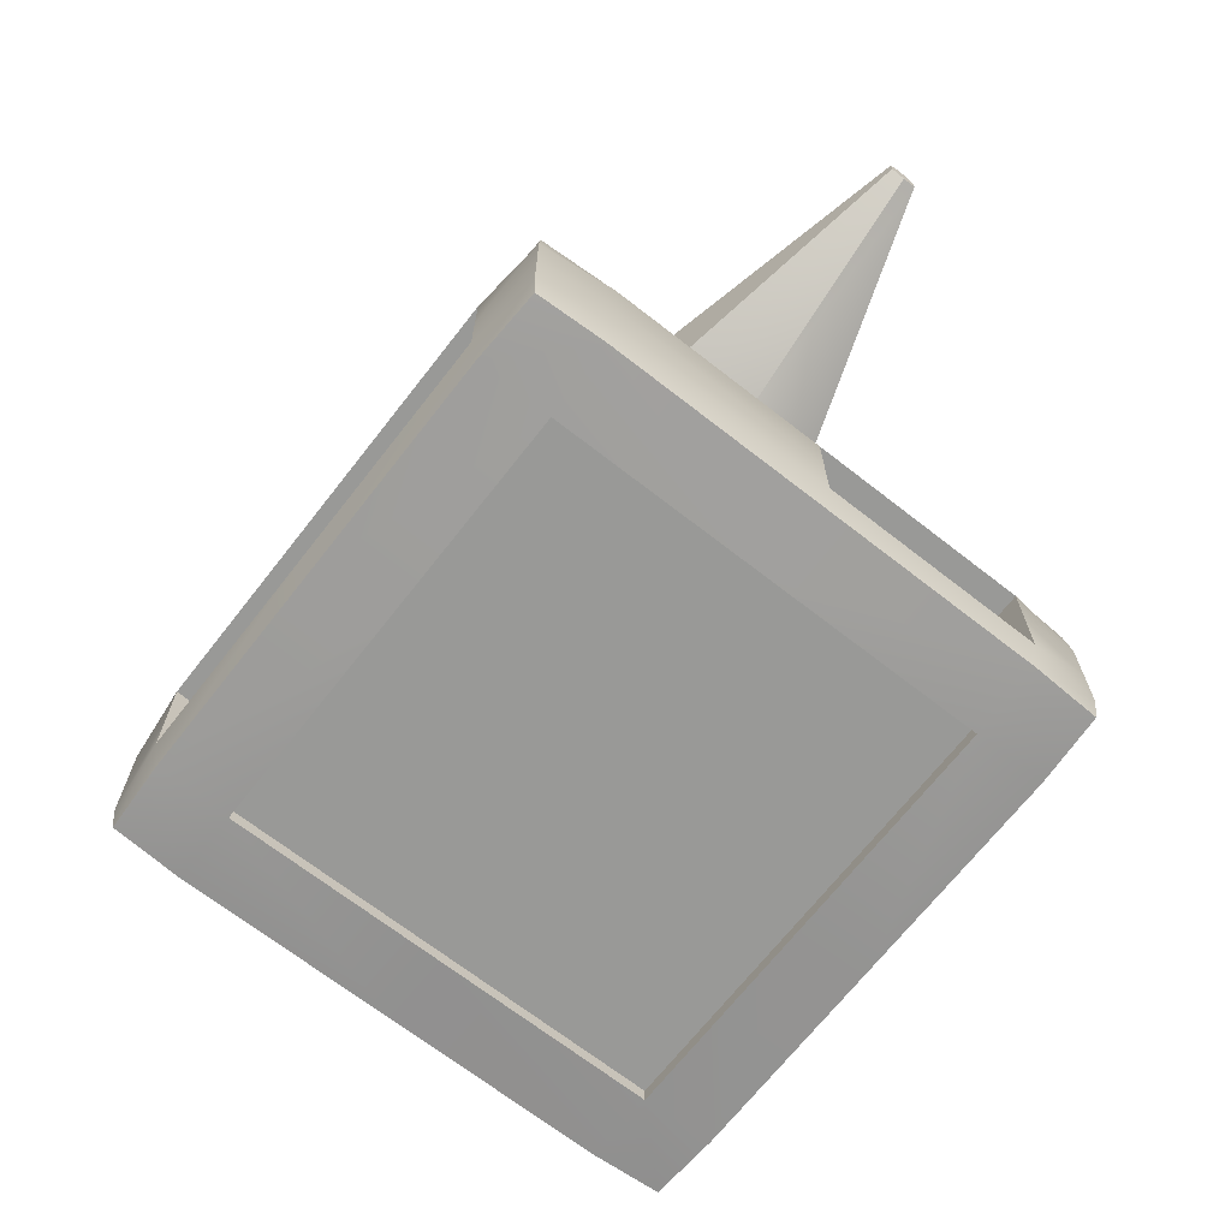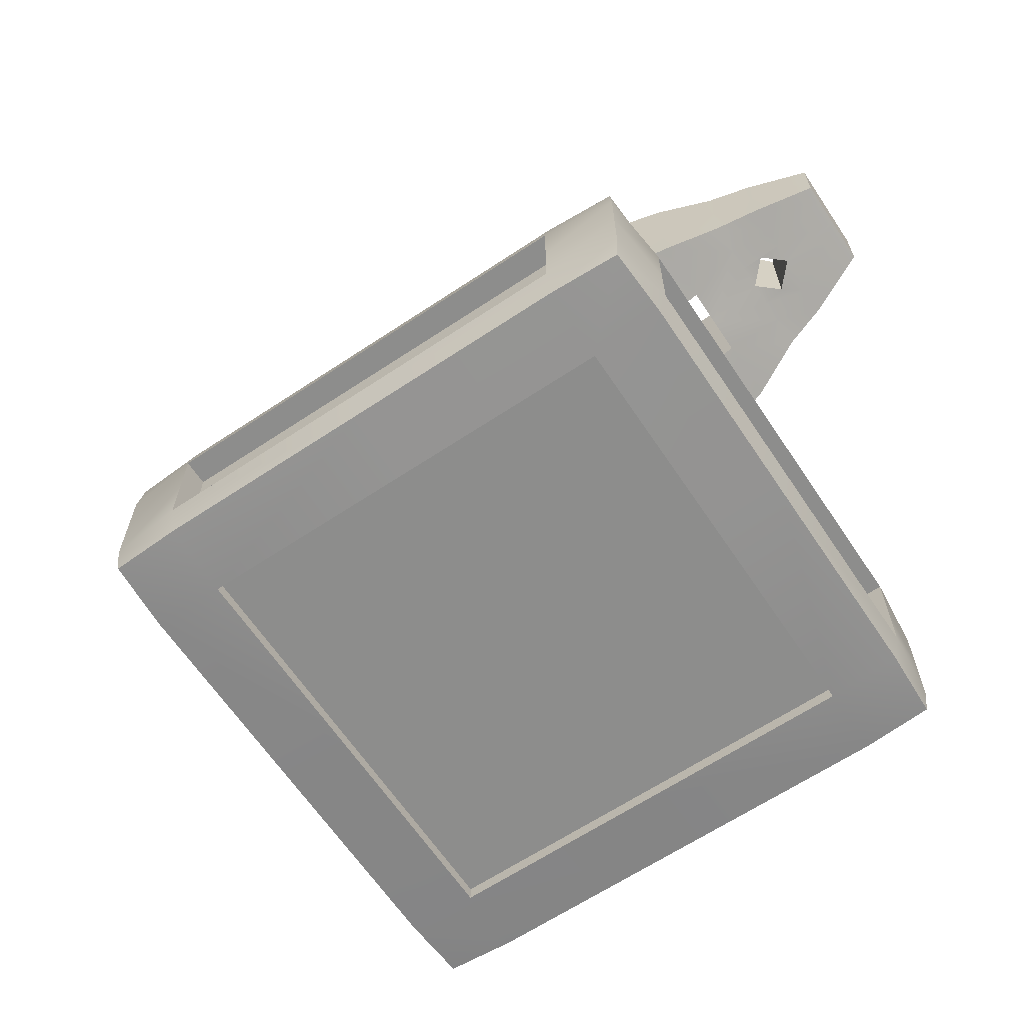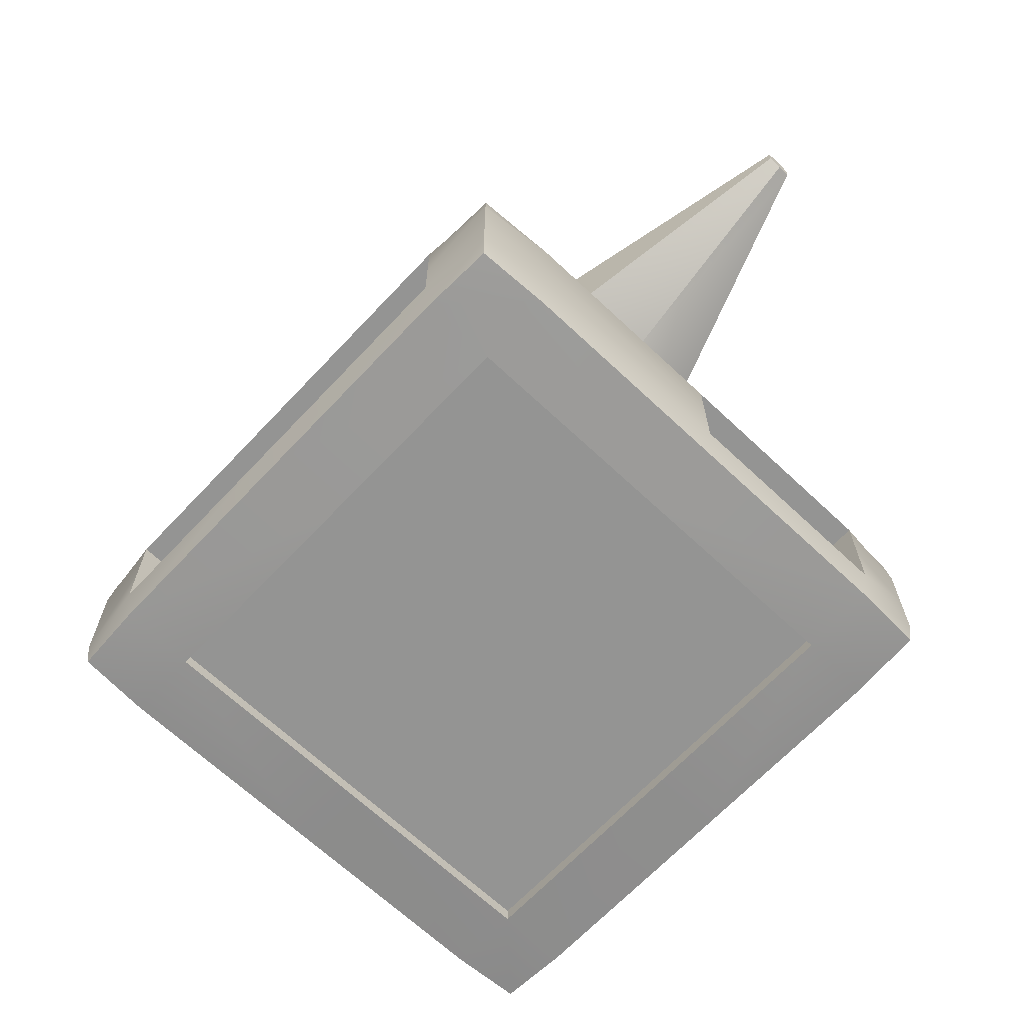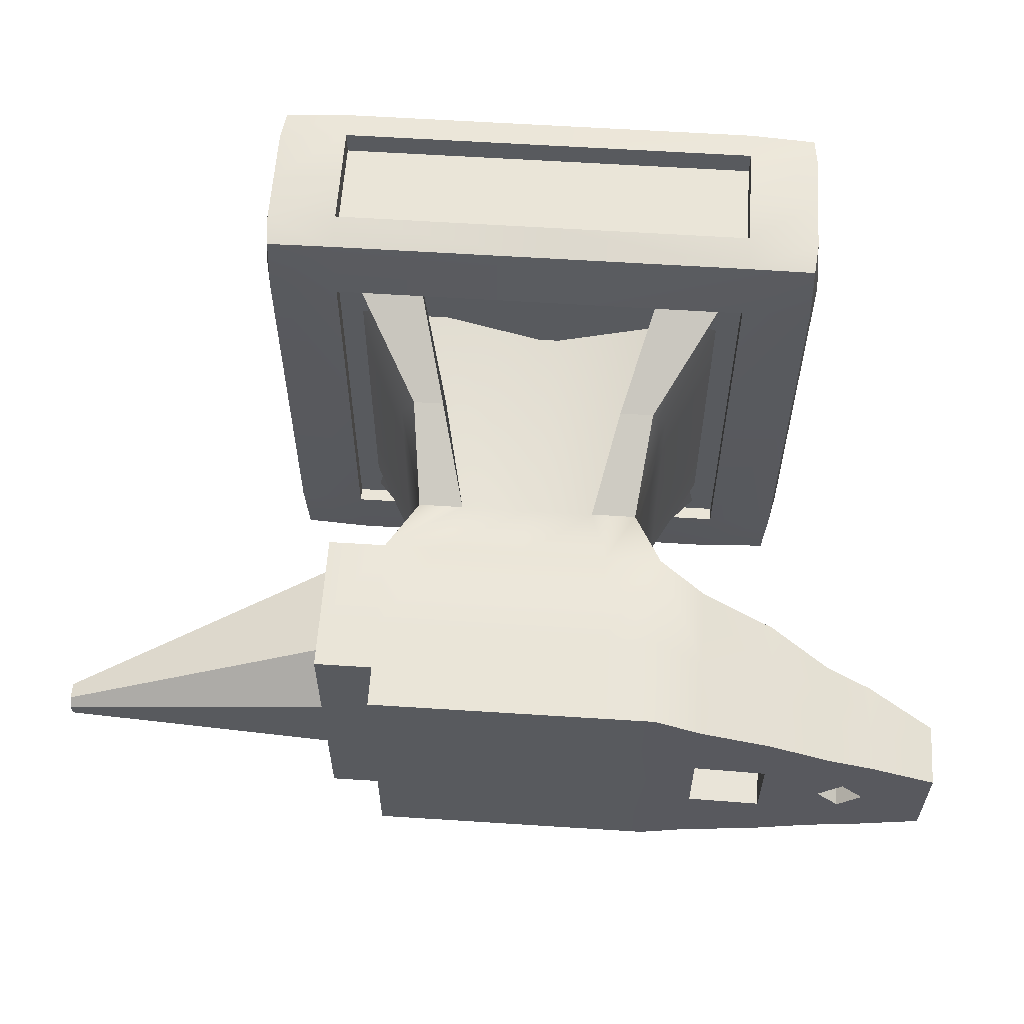
<metadata>
{"format":"obj","ext":"obj","renderer":"f3d","projection":"perspective","resolution":1024,"background":"white","views":[{"elev":-68.8,"azim":52.0,"up":"+Y"},{"elev":-64.5,"azim":-146.2,"up":"+Y"},{"elev":-67.0,"azim":46.7,"up":"+Y"},{"elev":59.5,"azim":-176.2,"up":"+Z"}]}
</metadata>
<code>
g default
v -13.25 0.9374 13.63
v -7.785 0.9374 13.63
v -12.18 7.372 13.16
v -8.858 7.372 13.16
v -12.18 7.372 9.838
v -8.858 7.372 9.838
v -13.25 0.9374 9.369
v -7.785 0.9374 9.369
v -11.86 4.345 12.62
v -9.174 4.345 12.62
v -9.174 4.345 10.37
v -11.86 4.345 10.37
v -10.52 0.9374 13.13
v -10.52 0.9374 9.871
v -10.52 4.345 10.37
v -10.52 7.372 9.838
v -10.52 7.372 13.16
v -10.52 4.345 12.62
v -9.712 4.345 10.37
v -8.84 0.9374 9.32
v -8.84 0.9374 13.68
v -9.712 4.345 12.62
v -9.522 7.372 13.16
v -9.522 7.372 9.838
v -12.2 0.9374 13.68
v -12.2 0.9374 9.32
v -11.32 4.345 10.37
v -11.51 7.372 9.838
v -11.51 7.372 13.16
v -11.32 4.345 12.62
v -12.18 5.253 9.838
v -11.51 5.253 9.838
v -10.52 5.253 9.838
v -9.522 5.253 9.838
v -8.858 5.253 9.838
v -8.858 5.253 13.16
v -9.522 5.253 13.16
v -10.52 5.253 13.16
v -11.51 5.253 13.16
v -12.18 5.253 13.16
v -12.18 6.893 9.838
v -11.51 6.893 9.838
v -10.52 6.893 9.838
v -9.522 6.893 9.838
v -8.858 6.893 9.838
v -8.858 6.893 13.16
v -9.522 6.893 13.16
v -10.52 6.893 13.16
v -11.51 6.893 13.16
v -12.18 6.893 13.16
v -8.186 5.253 9.838
v -8.186 5.253 13.16
v -8.186 6.893 9.838
v -8.186 6.893 13.16
v -15.53 6.734 12.09
v -15.53 6.734 10.91
v -15.53 7.282 12.09
v -15.53 7.282 10.91
v -15.53 7.442 12.09
v -15.53 7.442 10.91
v -12.18 7.372 11.5
v -11.51 7.372 11.5
v -10.52 7.372 11.5
v -9.522 7.372 11.5
v -8.858 7.372 11.5
v -8.858 6.893 11.5
v -8.186 6.893 11.5
v -8.186 4.941 11.5
v -8.858 4.941 11.5
v -9.174 4.345 11.5
v -7.785 0.9374 11.5
v -8.84 0.9374 11.5
v -10.52 0.9374 11.5
v -12.2 0.9374 11.5
v -13.25 0.9374 11.5
v -11.86 4.345 11.5
v -12.18 5.253 11.5
v -15.53 6.734 11.5
v -15.53 7.282 11.5
v -15.53 7.442 11.5
v -12.18 7.372 12.49
v -11.51 7.372 12.49
v -10.52 7.372 12.49
v -9.522 7.372 12.49
v -8.858 7.372 12.49
v -8.858 6.893 12.49
v -8.186 6.893 12.49
v -8.186 5.253 12.49
v -8.858 5.253 12.49
v -9.174 4.345 12.17
v -7.785 0.9374 12.78
v -8.84 0.9374 12.81
v -10.52 0.9374 12.47
v -12.2 0.9374 12.81
v -13.25 0.9374 12.78
v -11.86 4.345 12.17
v -12.18 5.253 12.49
v -15.53 6.734 11.85
v -15.53 7.282 11.85
v -15.53 7.442 11.85
v -13.25 0.9374 10.22
v -12.2 0.9374 10.19
v -10.52 0.9374 10.52
v -8.84 0.9374 10.19
v -7.785 0.9374 10.22
v -9.174 4.345 10.82
v -8.858 5.253 10.5
v -8.186 5.253 10.5
v -8.186 6.893 10.5
v -8.858 6.893 10.5
v -8.858 7.372 10.5
v -9.522 7.372 10.5
v -10.52 7.372 10.5
v -11.51 7.372 10.5
v -12.18 7.372 10.5
v -15.53 7.442 11.15
v -15.53 7.282 11.15
v -15.53 6.734 11.15
v -12.18 5.253 10.5
v -11.86 4.345 10.82
v -11.51 6.355 9.838
v -12.18 6.355 9.838
v -15.53 7.102 10.91
v -15.53 7.102 11.15
v -15.53 7.102 11.5
v -15.53 7.102 11.85
v -15.53 7.102 12.09
v -12.18 6.355 13.16
v -11.51 6.355 13.16
v -10.52 6.355 13.16
v -9.522 6.355 13.16
v -8.858 6.355 13.16
v -8.186 6.355 13.16
v -8.186 6.355 12.49
v -8.186 6.355 10.5
v -8.186 6.355 9.838
v -8.858 6.355 9.838
v -9.522 6.355 9.838
v -10.52 6.355 9.838
v -8.186 6.893 12
v -8.186 6.893 11.02
v -5.044 6.902 11.58
v -5.044 6.814 11.66
v -5.044 6.814 11.5
v -5.044 6.902 11.5
v -5.044 6.633 11.66
v -5.044 6.581 11.5
v -5.044 6.814 11.33
v -5.044 6.633 11.33
v -5.044 6.902 11.42
v -9.43 3.186 9.822
v -8.811 1.149 8.702
v -9.023 3.186 9.822
v -7.756 1.149 8.752
v -8.811 1.149 14.29
v -9.43 3.186 13.17
v -7.756 1.149 14.24
v -9.023 3.186 13.17
v -11.61 3.186 9.822
v -12.02 3.186 9.822
v -12.23 1.149 8.702
v -13.28 1.149 8.752
v -13.28 1.149 14.24
v -12.23 1.149 14.29
v -11.61 3.186 13.17
v -12.02 3.186 13.17
v -12.18 3.222 9.907
v -12.18 3.222 10.54
v -12.18 3.222 11.5
v -12.18 3.222 12.45
v -12.18 3.222 13.09
v -8.876 3.277 13.08
v -8.876 3.277 12.45
v -8.876 3.277 11.5
v -8.876 3.277 10.55
v -8.876 3.277 9.92
v -12.72 5.549 12.94
v -12.72 6.504 12.94
v -12.72 6.971 12.94
v -12.72 7.386 12.94
v -12.72 7.386 11.96
v -12.72 7.386 11.5
v -12.72 7.386 11.04
v -12.72 7.386 10.05
v -12.72 6.971 10.05
v -12.72 6.504 10.05
v -12.72 5.549 10.05
v -12.72 5.549 11.04
v -12.72 5.549 11.5
v -12.72 5.549 11.96
v -13.56 7.399 11.5
v -13.56 7.399 11.95
v -13.56 7.399 12.73
v -13.56 7.047 12.73
v -13.56 6.651 12.73
v -13.56 5.84 12.73
v -13.56 5.84 11.95
v -13.56 5.84 11.5
v -13.56 5.84 11.04
v -13.56 5.84 10.26
v -13.56 6.651 10.26
v -13.56 7.047 10.26
v -13.56 7.399 10.26
v -13.56 7.399 11.04
v -14.77 7.425 11.5
v -14.77 7.425 12
v -14.77 7.425 12.34
v -14.77 7.189 12.34
v -14.77 6.923 12.34
v -14.77 6.379 12.34
v -14.77 6.379 12
v -14.77 6.379 11.5
v -14.77 6.379 10.99
v -14.77 6.379 10.65
v -14.77 6.923 10.65
v -14.77 7.189 10.65
v -14.77 7.425 10.65
v -14.77 7.425 10.99
v -14.24 7.416 12.48
v -14.24 7.416 12.08
v -14.24 7.416 11.5
v -14.24 7.416 10.91
v -14.24 7.416 10.52
v -14.24 7.141 10.52
v -14.24 6.83 10.52
v -14.24 6.195 10.52
v -14.24 6.195 10.91
v -14.24 6.195 11.5
v -14.24 6.195 12.08
v -14.24 6.195 12.48
v -14.24 6.83 12.48
v -14.24 7.141 12.48
v -14.77 7.425 11.24
v -14.24 7.416 11.2
v -14.24 7.416 11.79
v -14.77 7.425 11.75
v -14.5 7.421 11.77
v -14.5 7.421 11.22
v -14.77 6.379 11.24
v -14.24 6.195 11.2
v -14.24 6.195 11.79
v -14.77 6.379 11.75
v -14.5 6.287 11.22
v -14.5 6.287 11.77
g pCube8
f 37 38 18 22
f 112 113 63 64
f 15 33 34 19
f 72 73 103 104
f 69 70 106 107
f 119 120 76 77
f 18 13 21 22
f 70 174 175 106
f 14 15 19 20
f 120 168 169 76
f 73 74 102 103
f 26 27 15 14
f 27 32 33 15
f 113 114 62 63
f 38 39 30 18
f 30 25 13 18
f 152 151 153 154
f 71 72 104 105
f 156 155 157 158
f 36 37 22 10
f 111 112 64 65
f 19 34 35 11
f 101 102 74 75
f 160 159 161 162
f 31 32 27 12
f 61 62 114 115
f 9 30 39 40
f 163 164 165 166
f 41 42 121 122
f 139 121 42 43
f 138 139 43 44
f 137 138 44 45
f 141 135 109
f 46 47 131 132
f 47 48 130 131
f 48 49 129 130
f 128 129 49 50
f 117 124 125 79
f 5 28 42 41
f 43 42 28 16
f 44 43 16 24
f 45 44 24 6
f 65 66 110 111
f 23 47 46 4
f 17 48 47 23
f 29 49 48 17
f 50 49 29 3
f 116 117 79 80
f 68 69 107 108
f 136 137 45 53
f 109 110 66 141
f 46 132 133 54
f 194 195 178 179
f 185 186 201 202
f 179 180 193 194
f 184 185 202 203
f 81 82 62 61
f 63 62 82 83
f 64 63 83 84
f 65 64 84 85
f 85 86 66 65
f 67 66 140
f 142 143 144 145
f 88 89 69 68
f 89 90 70 69
f 90 173 174 70
f 91 92 72 71
f 92 93 73 72
f 93 94 74 73
f 75 74 94 95
f 76 169 170 96
f 77 76 96 97
f 79 125 126 99
f 80 79 99 100
f 3 29 82 81
f 83 82 29 17
f 84 83 17 23
f 85 84 23 4
f 46 86 85 4
f 87 86 46 54
f 133 134 87 54
f 36 89 88 52
f 10 90 89 36
f 172 173 90 10
f 21 92 91 2
f 13 93 92 21
f 25 94 93 13
f 95 94 25 1
f 96 170 171 9
f 97 96 9 40
f 196 197 190 177
f 99 126 127 57
f 100 99 57 59
f 180 181 192 193
f 7 26 102 101
f 103 102 26 14
f 104 103 14 20
f 105 104 20 8
f 106 175 176 11
f 107 106 11 35
f 108 107 35 51
f 109 135 136 53
f 45 110 109 53
f 111 110 45 6
f 24 112 111 6
f 16 113 112 24
f 28 114 113 16
f 115 114 28 5
f 203 204 183 184
f 58 117 116 60
f 123 124 117 58
f 187 188 199 200
f 12 120 119 31
f 167 168 120 12
f 122 121 32 31
f 200 201 186 187
f 56 118 124 123
f 125 124 118 78
f 126 125 78 98
f 127 126 98 55
f 177 178 195 196
f 40 39 129 128
f 130 129 39 38
f 131 130 38 37
f 132 131 37 36
f 133 132 36 52
f 52 88 134 133
f 144 143 146 147
f 148 144 147 149
f 136 135 108 51
f 35 137 136 51
f 35 34 138 137
f 34 33 139 138
f 33 32 121 139
f 140 66 86 87
f 87 134 140
f 141 66 67
f 145 144 148 150
f 140 134 143 142
f 67 140 142 145
f 134 88 146 143
f 88 68 147 146
f 68 108 149 147
f 108 135 148 149
f 135 141 150 148
f 141 67 145 150
f 20 19 151 152
f 19 11 153 151
f 11 176 153
f 8 20 152 154
f 22 21 155 156
f 21 2 157 155
f 158 172 10
f 10 22 156 158
f 12 27 159 160
f 27 26 161 159
f 26 7 162 161
f 160 167 12
f 1 25 164 163
f 25 30 165 164
f 30 9 166 165
f 9 171 166
f 7 167 160 162
f 7 101 168 167
f 169 168 101 75
f 170 169 75 95
f 171 170 95 1
f 166 171 1 163
f 2 172 158 157
f 2 91 173 172
f 174 173 91 71
f 175 174 71 105
f 176 175 105 8
f 153 176 8 154
f 40 128 178 177
f 179 178 128 50
f 50 3 180 179
f 3 81 181 180
f 182 181 81 61
f 183 182 61 115
f 184 183 115 5
f 5 41 185 184
f 41 122 186 185
f 187 186 122 31
f 31 119 188 187
f 189 188 119 77
f 190 189 77 97
f 177 190 97 40
f 235 237 236 206 220
f 219 220 206 207
f 232 219 207 208
f 208 209 231 232
f 230 231 209 210
f 210 211 229 230
f 226 227 213 214
f 214 215 225 226
f 224 225 215 216
f 223 224 216 217
f 217 218 222 223
f 218 233 238 234 222
f 100 206 236 80
f 207 206 100 59
f 208 207 59 57
f 127 209 208 57
f 210 209 127 55
f 98 211 210 55
f 78 212 242
f 78 239 212
f 214 213 118 56
f 123 215 214 56
f 216 215 123 58
f 217 216 58 60
f 116 218 217 60
f 80 233 218 116
f 193 192 220 219
f 191 235 220 192
f 222 234 191 204
f 223 222 204 203
f 203 202 224 223
f 202 201 225 224
f 226 225 201 200
f 200 199 227 226
f 228 240 198
f 198 241 228
f 230 229 197 196
f 196 195 231 230
f 232 231 195 194
f 194 193 219 232
f 80 205 233
f 191 234 221
f 221 235 191
f 80 236 205
f 205 236 237
f 221 237 235
f 234 238 221
f 205 238 233
f 118 213 239 78
f 240 243 239 213 227
f 198 240 227 199
f 229 241 198 197
f 211 242 244 241 229
f 78 242 211 98
f 212 239 243
f 228 243 240
f 241 244 228
f 212 244 242
f 237 221 228 244
f 221 238 243 228
f 238 205 212 243
f 205 237 244 212
f 204 191 198 199
f 191 192 197 198
f 192 181 190 197
f 181 182 189 190
f 182 183 188 189
f 183 204 199 188
g default
v -10.52 0.1565 11.5
v -10.52 1.991 11.5
v -8 0.1565 11.5
v -8 1.991 11.5
v -13.04 0.1565 11.5
v -13.04 1.991 11.5
v -13.04 0.1565 8.98
v -10.52 0.1565 8.98
v -8 0.1565 8.98
v -8 1.991 8.98
v -10.52 1.991 8.98
v -13.04 1.991 8.98
v -13.04 1.991 14.02
v -10.52 1.991 14.02
v -8 1.991 14.02
v -8 0.1565 14.02
v -10.52 0.1565 14.02
v -13.04 0.1565 14.02
v -13.04 1.074 14.65
v -10.52 1.074 14.65
v -8 1.074 14.65
v -7.37 1.074 11.5
v -7.37 1.074 8.98
v -8 1.074 8.35
v -10.52 1.074 8.35
v -13.04 1.074 8.35
v -13.67 1.074 8.98
v -13.67 1.074 11.5
v -13.67 1.074 14.02
v -13.04 1.716 8.35
v -10.52 1.716 8.35
v -8 1.716 8.35
v -7.37 1.716 8.98
v -7.37 1.716 11.5
v -8 1.716 14.65
v -10.52 1.716 14.65
v -13.04 1.716 14.65
v -13.67 1.716 14.02
v -13.67 1.716 11.5
v -13.67 1.716 8.98
v -13.04 0.4316 14.65
v -10.52 0.4316 14.65
v -8 0.4316 14.65
v -7.37 0.4316 11.5
v -7.37 0.4316 8.98
v -8 0.4316 8.35
v -10.52 0.4316 8.35
v -13.04 0.4316 8.35
v -13.67 0.4316 8.98
v -13.67 0.4316 11.5
v -13.67 0.4316 14.02
v -7.075 1.716 11.5
v -7.075 1.716 14.02
v -7.075 1.074 14.02
v -7.075 1.074 11.5
v -7.161 0.03369 14.02
v -8 -0.01716 14.02
v -8 -0.01716 11.5
v -7.161 0.03369 11.5
v -7.161 1.716 14.86
v -8 1.716 14.94
v -8 1.074 14.94
v -7.161 1.074 14.86
v -8 2.164 14.02
v -8 2.164 11.5
v -7.161 2.114 14.02
v -7.161 2.114 11.5
v -7.161 2.114 8.98
v -8 2.164 8.98
v -7.161 1.074 8.141
v -8 1.074 8.055
v -8 1.716 8.055
v -7.161 1.716 8.141
v -8 -0.01716 8.98
v -7.161 0.03369 8.98
v -13.04 -0.01716 11.5
v -13.88 0.03369 11.5
v -13.04 -0.01716 14.02
v -13.88 0.03369 14.02
v -13.88 0.03369 8.98
v -13.04 -0.01716 8.98
v -13.88 1.716 8.141
v -13.04 1.716 8.055
v -13.04 1.074 8.055
v -13.88 1.074 8.141
v -13.88 2.114 11.5
v -13.04 2.164 11.5
v -13.04 2.164 8.98
v -13.88 2.114 8.98
v -13.88 2.114 14.02
v -13.04 2.164 14.02
v -13.88 1.074 14.86
v -13.04 1.074 14.94
v -13.04 1.716 14.94
v -13.88 1.716 14.86
v -13.84 0.05622 8.179
v -13.04 0.03369 8.141
v -10.52 -0.01716 8.98
v -10.52 0.03369 8.141
v -8 0.03369 8.141
v -7.2 0.05622 8.179
v -7.075 1.716 8.98
v -7.075 1.074 8.98
v -8 2.114 8.141
v -7.2 2.091 8.179
v -10.52 2.114 8.141
v -10.52 2.164 8.98
v -13.04 2.114 8.141
v -13.84 2.091 8.179
v -13.96 1.074 8.98
v -13.96 1.716 8.98
v -13.84 2.091 14.82
v -13.04 2.114 14.86
v -10.52 2.164 14.02
v -10.52 2.114 14.86
v -8 2.114 14.86
v -7.2 2.091 14.82
v -8 0.03369 14.86
v -7.2 0.05622 14.82
v -10.52 0.03369 14.86
v -10.52 -0.01716 14.02
v -13.04 0.03369 14.86
v -13.84 0.05622 14.82
v -13.96 1.716 14.02
v -13.96 1.074 14.02
v -13.88 0.4316 14.86
v -13.04 0.4316 14.94
v -8 0.4316 14.94
v -7.161 0.4316 14.86
v -7.075 0.4316 14.02
v -7.075 0.4316 11.5
v -7.075 0.4316 8.98
v -7.161 0.4316 8.141
v -8 0.4316 8.055
v -13.04 0.4316 8.055
v -13.88 0.4316 8.141
v -13.96 0.4316 8.98
v -13.96 0.4316 14.02
v -10.52 1.716 8.055
v -10.52 1.716 14.94
v -13.96 1.716 11.5
v -10.52 0.4316 14.94
v -10.52 0.4316 8.055
v -13.96 0.4316 11.5
g pCube7
f 279 280 264 265
f 254 255 246 248
f 268 269 275 276
f 245 252 253 247
f 277 278 266 267
f 283 284 271 272
f 246 258 259 248
f 296 297 298 299
f 260 261 245 247
f 282 283 272 273
f 261 262 249 245
f 249 251 252 245
f 269 270 274 275
f 255 256 250 246
f 250 257 258 246
f 280 281 263 264
f 300 301 302 303
f 304 305 306 307
f 309 308 310 311
f 312 313 309 311
f 314 315 316 317
f 302 318 319 303
f 321 320 322 323
f 324 325 320 321
f 326 327 328 329
f 330 331 332 333
f 334 335 331 330
f 336 337 338 339
f 340 341 325 324
f 342 325 341 343
f 318 342 343 344
f 319 318 344 345
f 317 346 347 314
f 348 313 312 349
f 350 351 313 348
f 352 332 351 350
f 333 332 352 353
f 329 354 355 326
f 356 357 335 334
f 358 335 357 359
f 308 358 359 360
f 310 308 360 361
f 307 298 297 304
f 362 301 300 363
f 364 365 301 362
f 366 322 365 364
f 323 322 366 367
f 339 368 369 336
f 370 371 337 336
f 264 263 285 286
f 265 264 286 287
f 307 306 372 373
f 373 374 298 307
f 299 298 374 375
f 267 266 288 289
f 314 347 376 377
f 377 378 315 314
f 290 291 269 268
f 291 292 270 269
f 329 328 379 380
f 380 381 354 329
f 272 271 293 294
f 273 272 294 295
f 336 369 382 370
f 353 352 327 326
f 383 327 352 350
f 316 383 350 348
f 317 316 348 349
f 312 346 317 349
f 311 296 346 312
f 310 297 296 311
f 304 297 310 361
f 360 305 304 361
f 359 384 305 360
f 357 338 384 359
f 339 338 357 356
f 334 368 339 356
f 330 385 368 334
f 333 355 385 330
f 326 355 333 353
f 367 366 371 370
f 386 371 366 364
f 372 386 364 362
f 373 372 362 363
f 363 300 374 373
f 375 374 300 303
f 376 375 303 319
f 377 376 319 345
f 344 378 377 345
f 343 387 378 344
f 341 379 387 343
f 380 379 341 340
f 340 324 381 380
f 388 381 324 321
f 382 388 321 323
f 370 382 323 367
f 266 278 296 299
f 260 247 302 301
f 279 265 306 305
f 248 259 308 309
f 254 248 309 313
f 268 276 316 315
f 247 253 318 302
f 249 262 322 320
f 251 249 320 325
f 274 270 328 327
f 250 256 332 331
f 257 250 331 335
f 263 281 338 337
f 252 251 325 342
f 253 252 342 318
f 277 267 347 346
f 255 254 313 351
f 256 255 351 332
f 271 284 355 354
f 258 257 335 358
f 259 258 358 308
f 261 260 301 365
f 262 261 365 322
f 282 273 369 368
f 285 263 337 371
f 265 287 372 306
f 288 266 299 375
f 267 289 376 347
f 290 268 315 378
f 270 292 379 328
f 293 271 354 381
f 273 295 382 369
f 275 274 327 383
f 276 275 383 316
f 278 277 346 296
f 280 279 305 384
f 281 280 384 338
f 283 282 368 385
f 284 283 385 355
f 286 285 371 386
f 287 286 386 372
f 289 288 375 376
f 291 290 378 387
f 292 291 387 379
f 294 293 381 388
f 295 294 388 382

</code>
